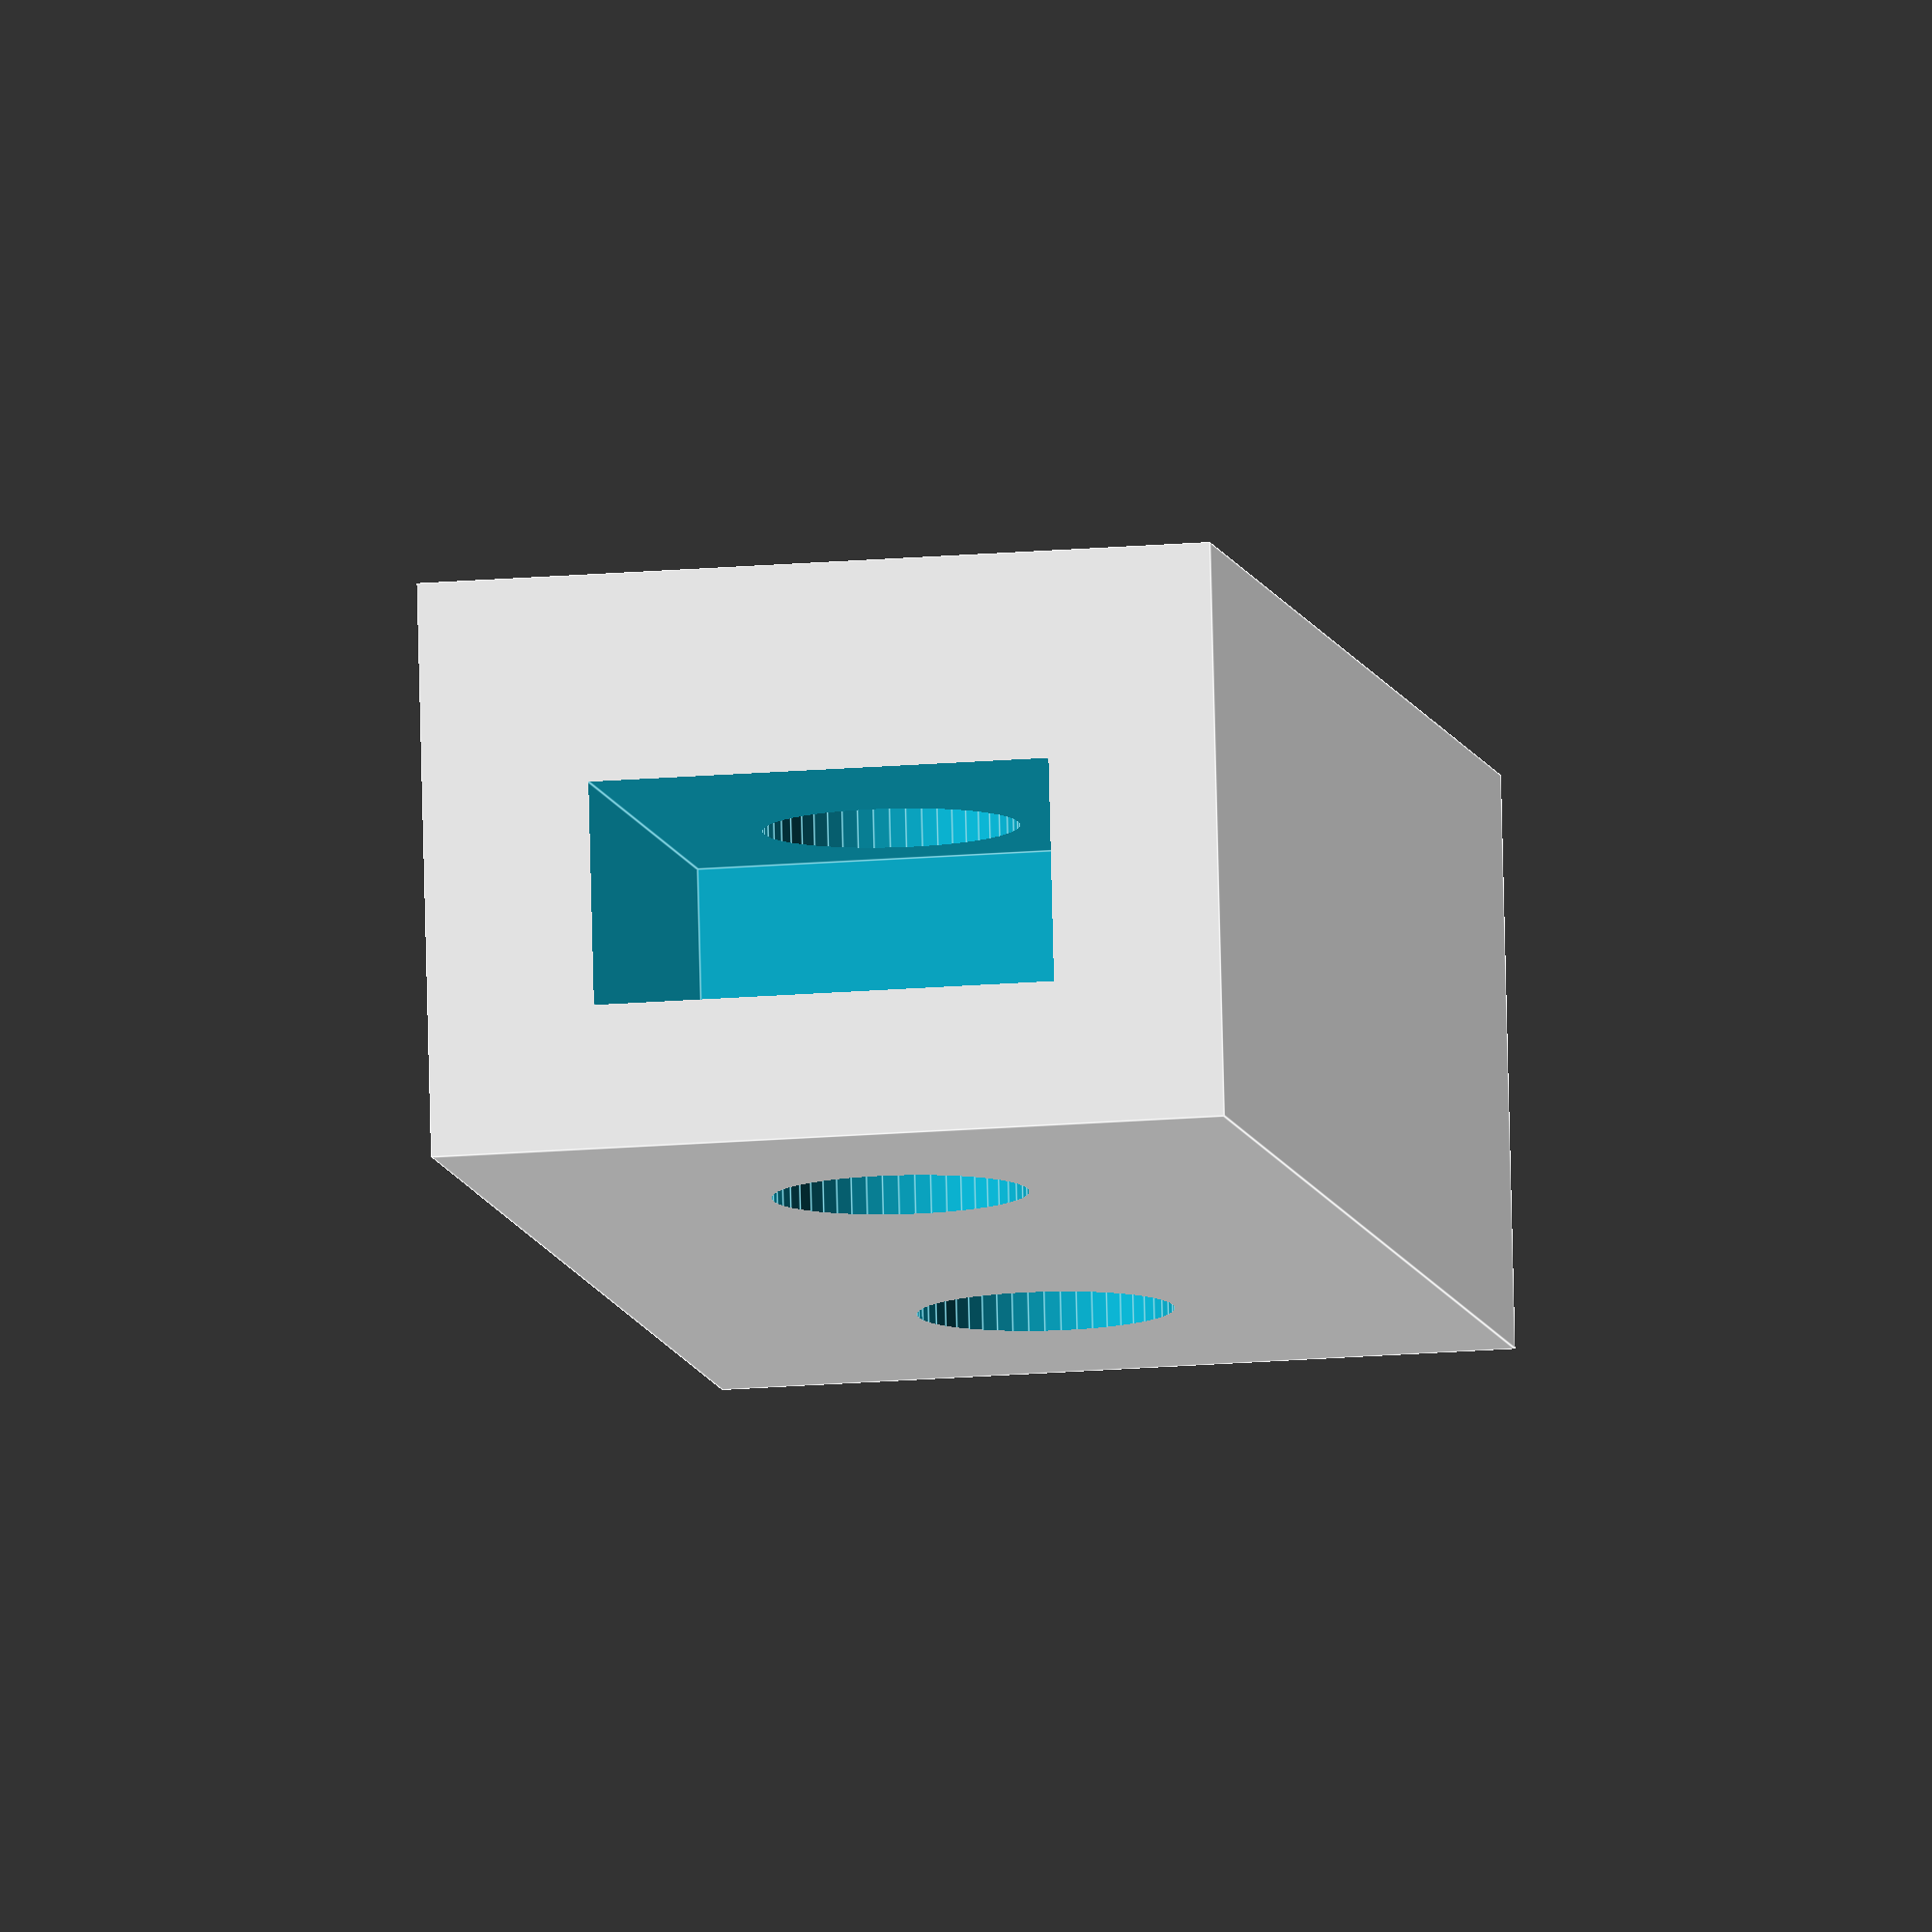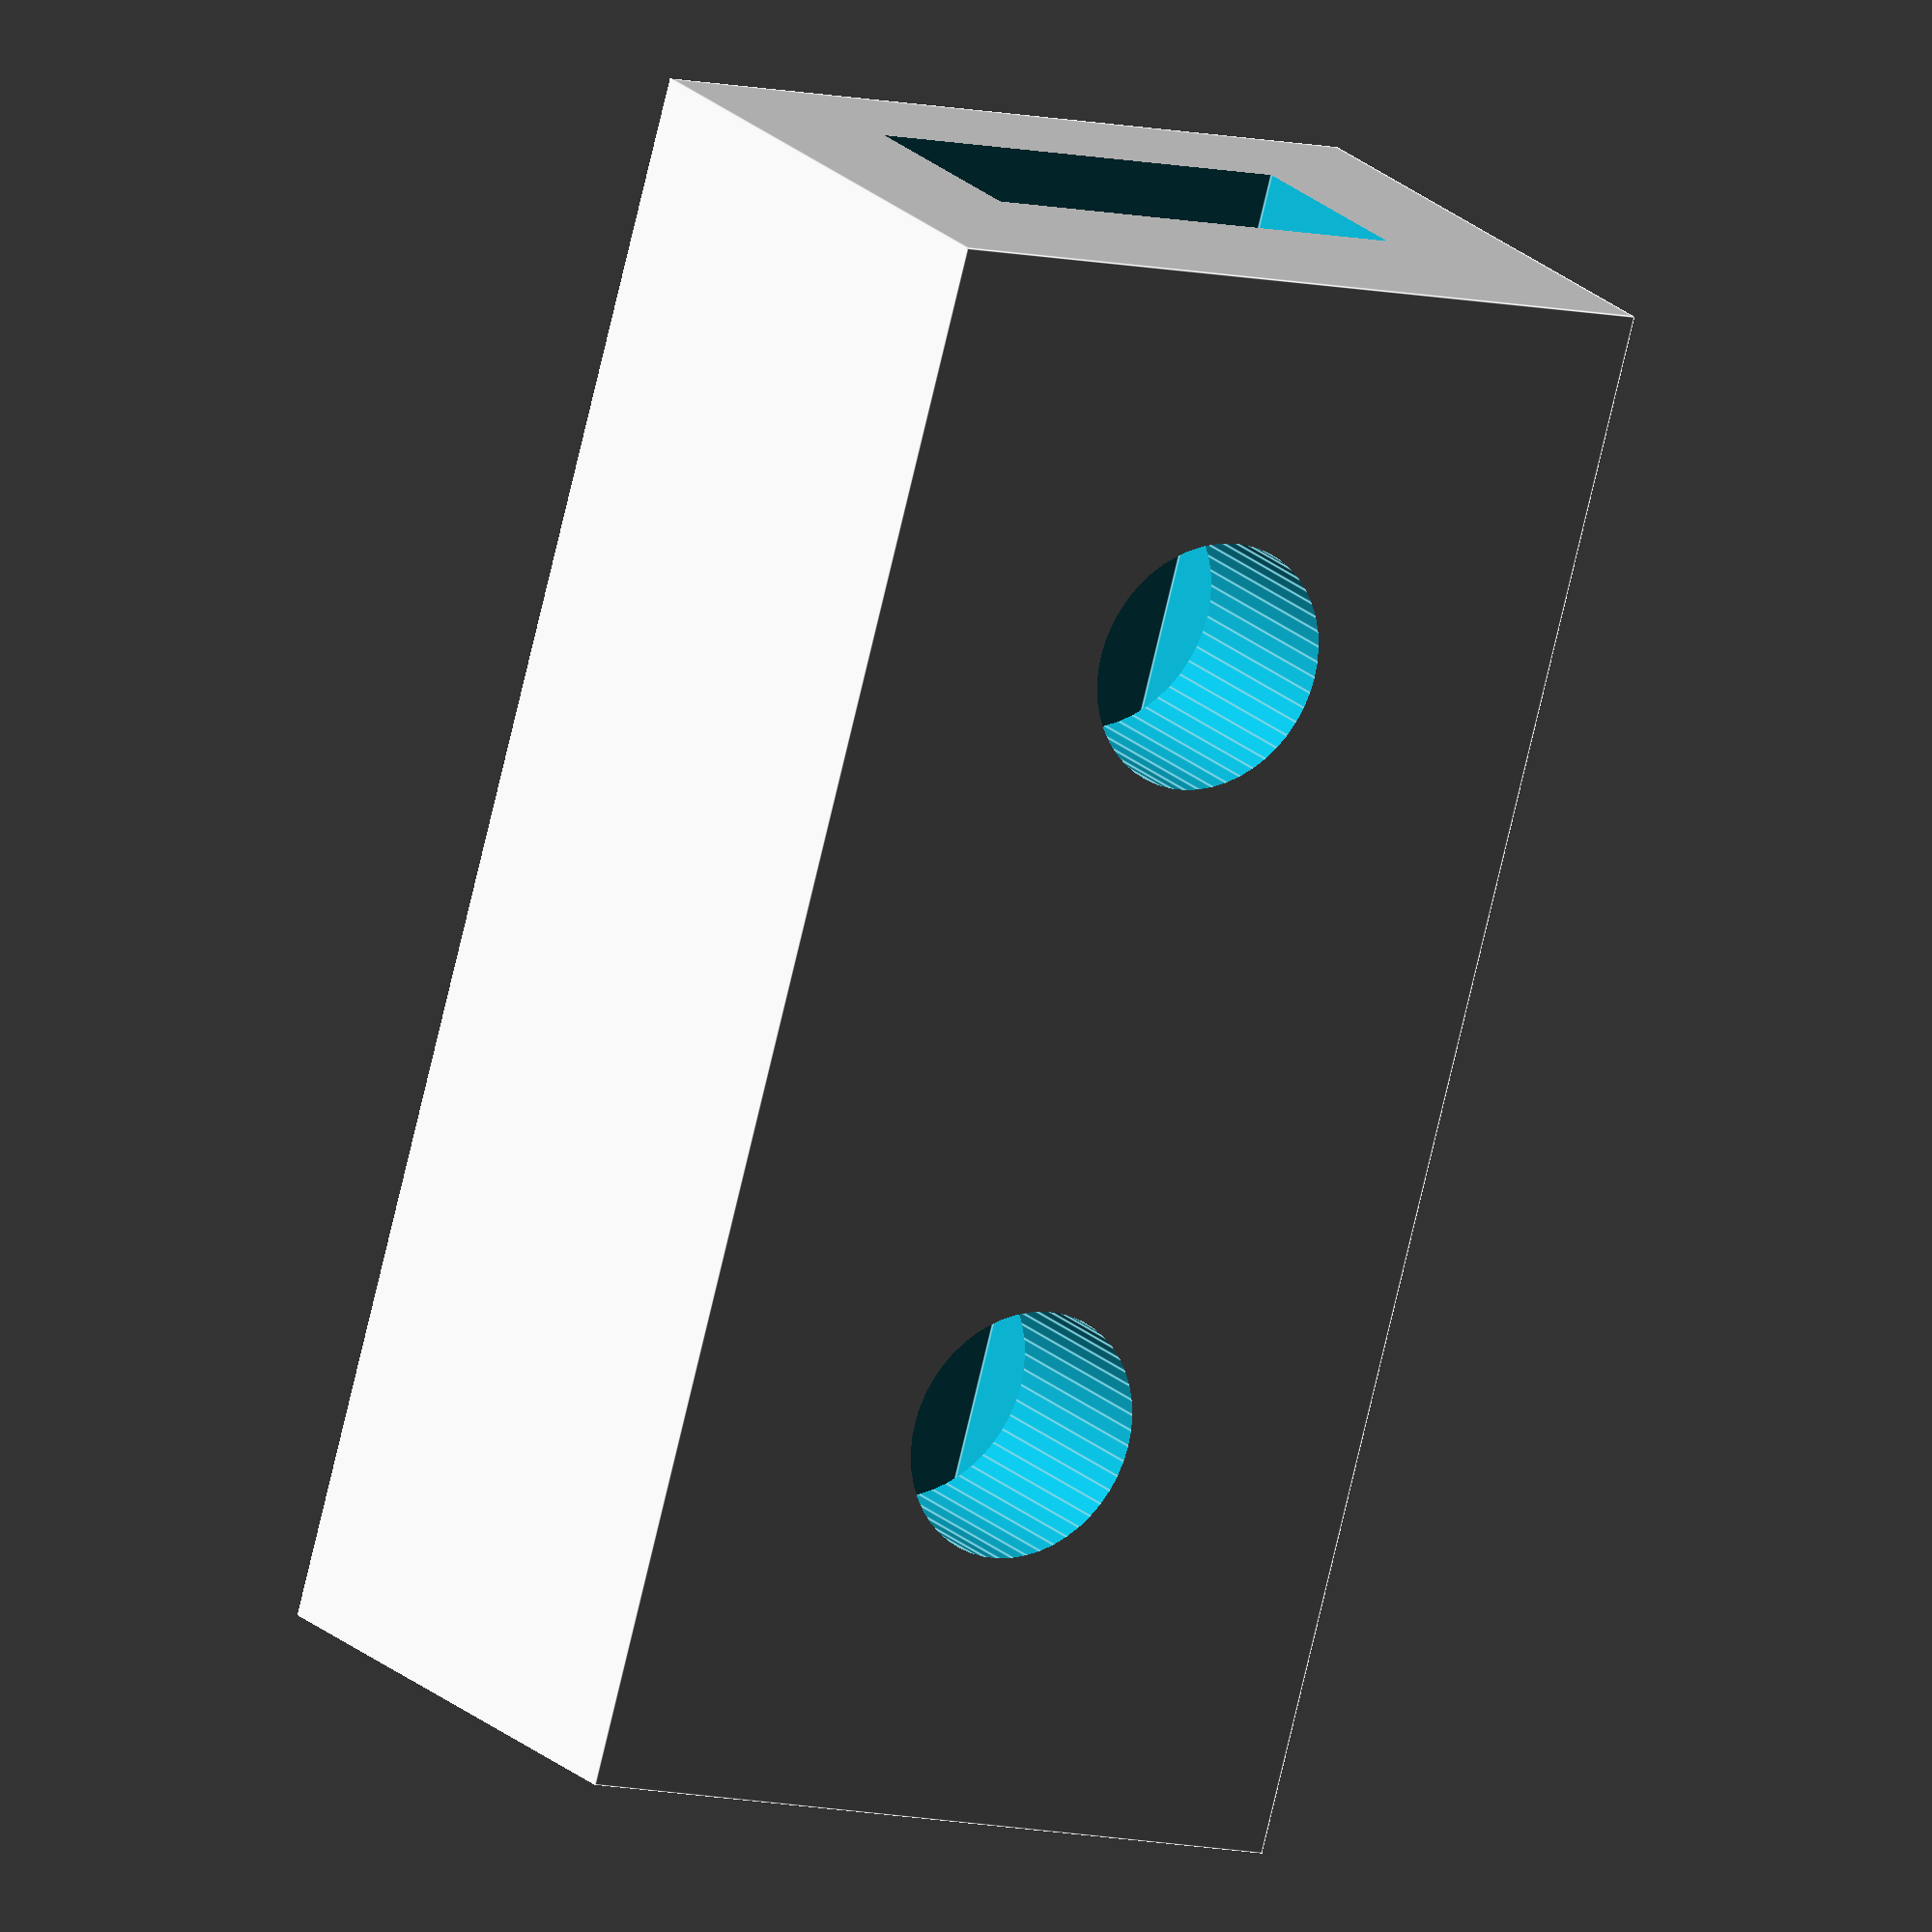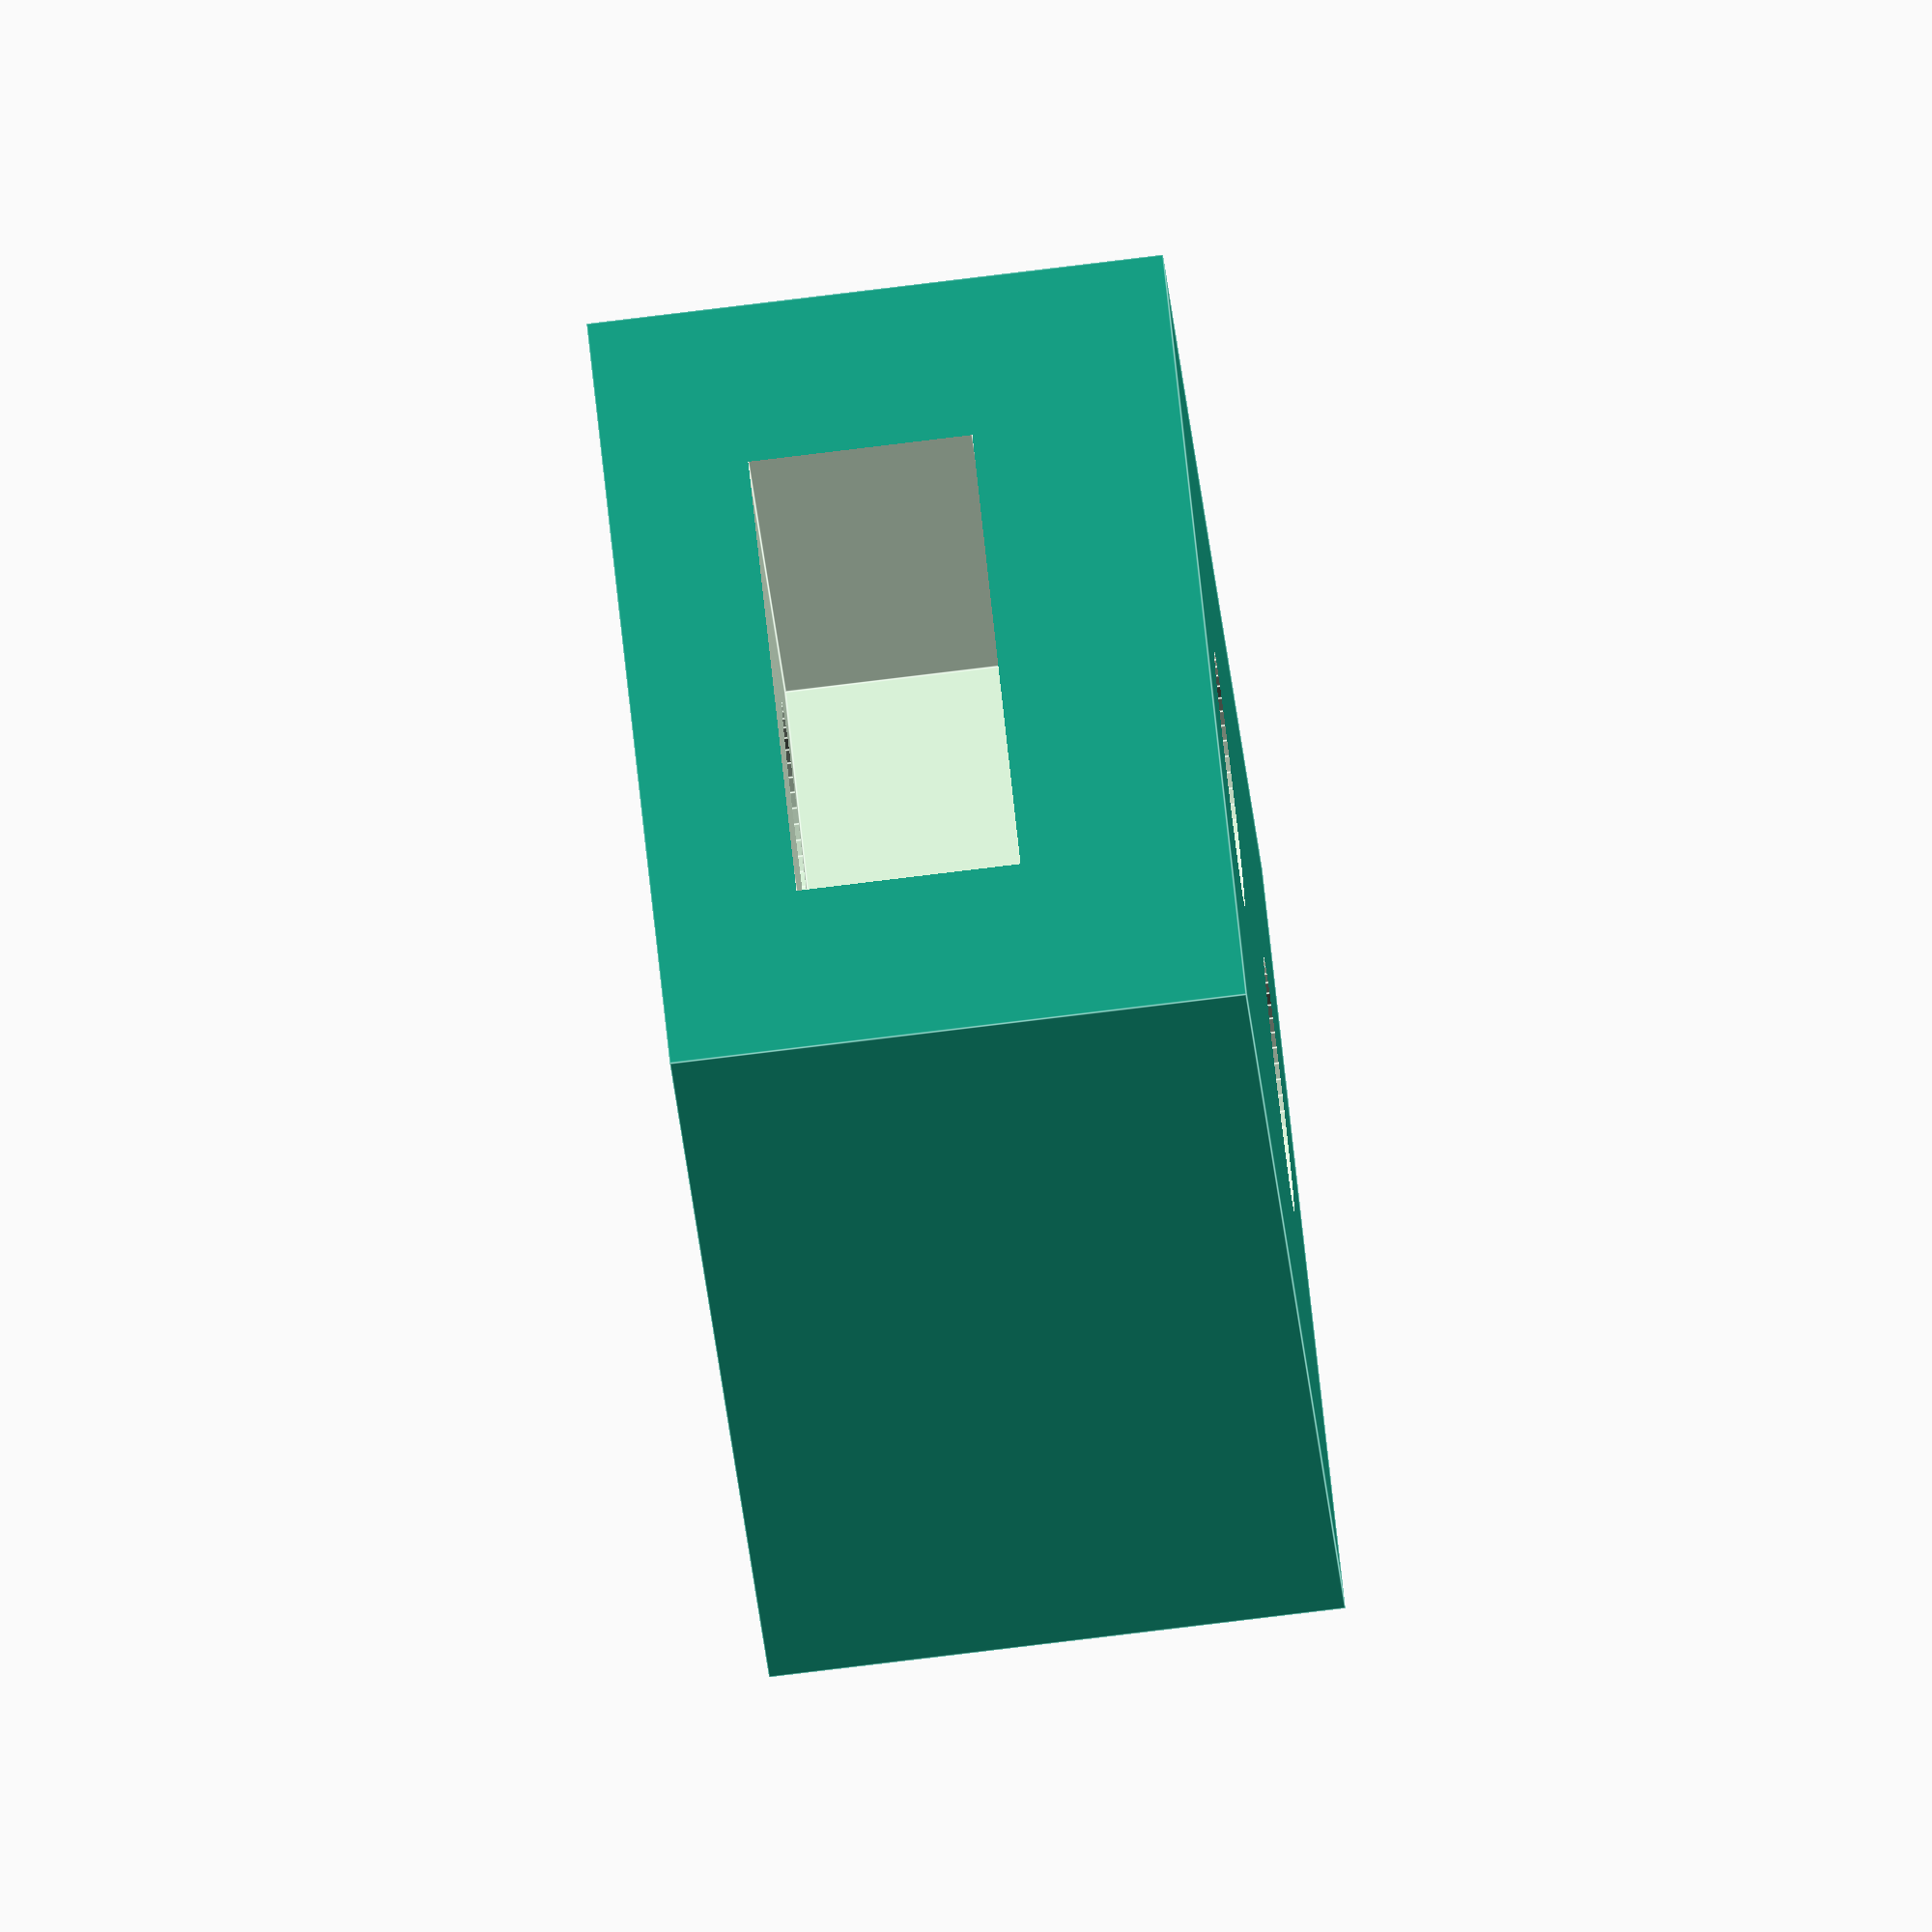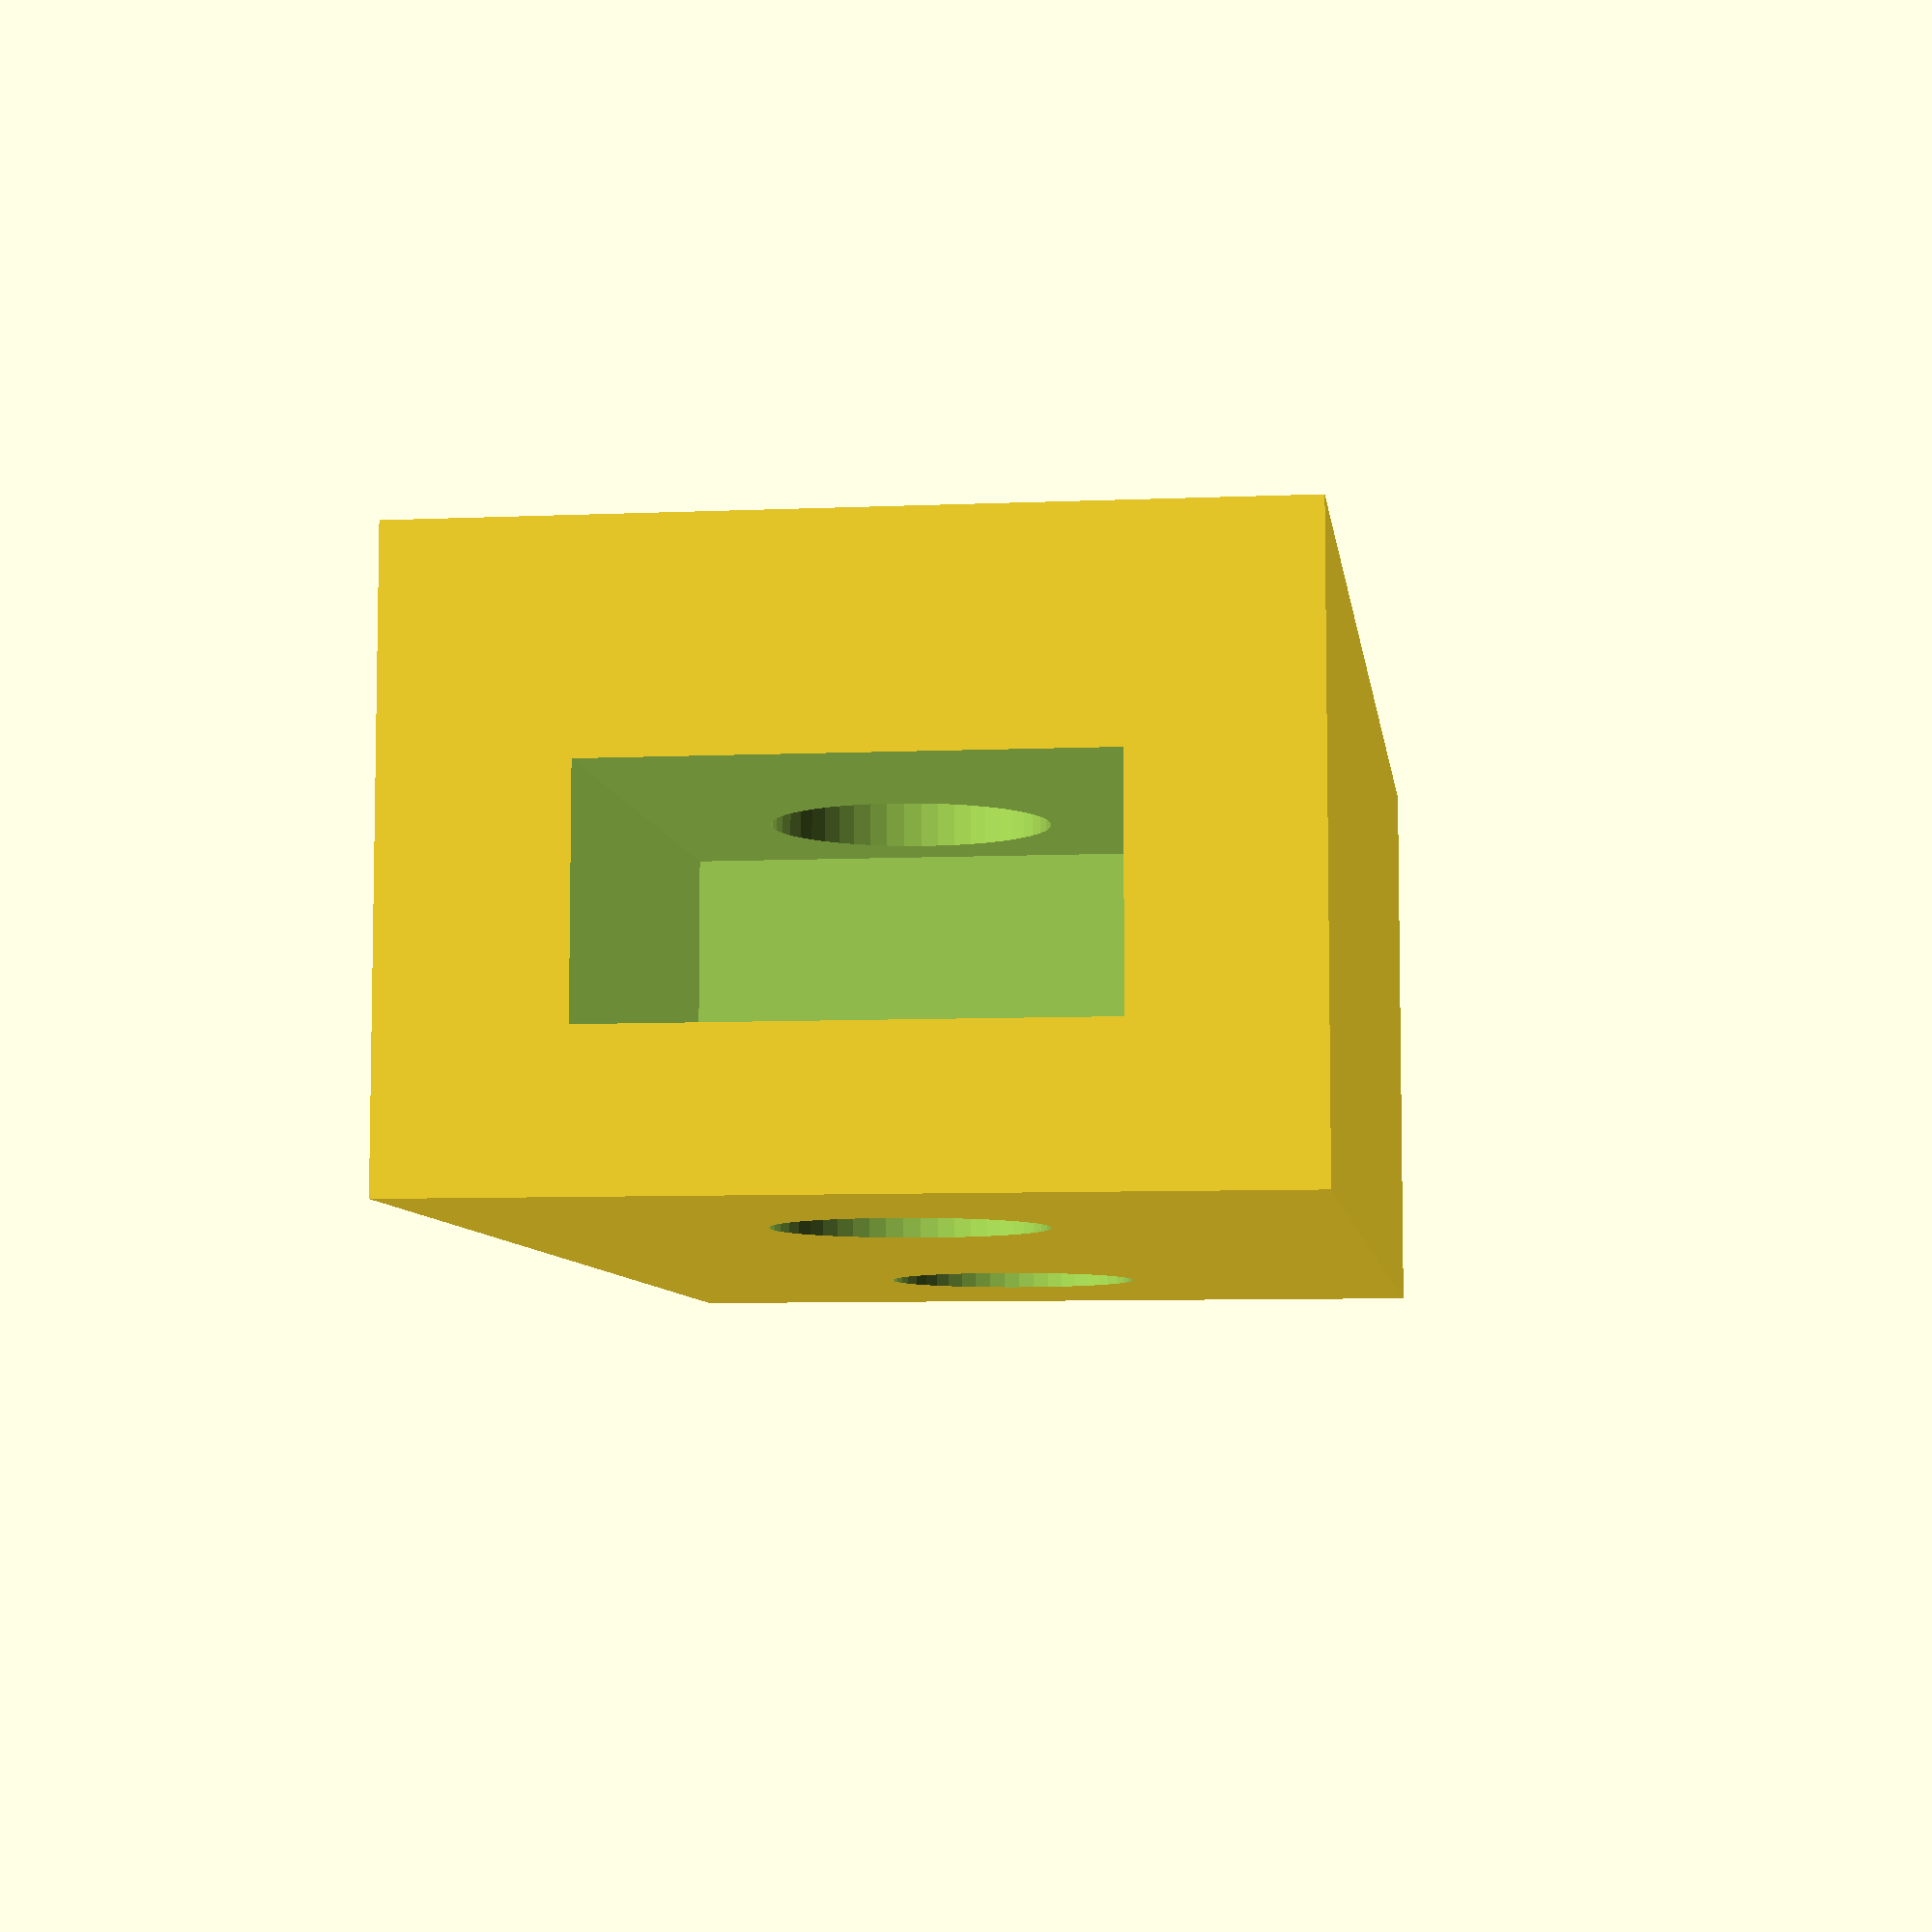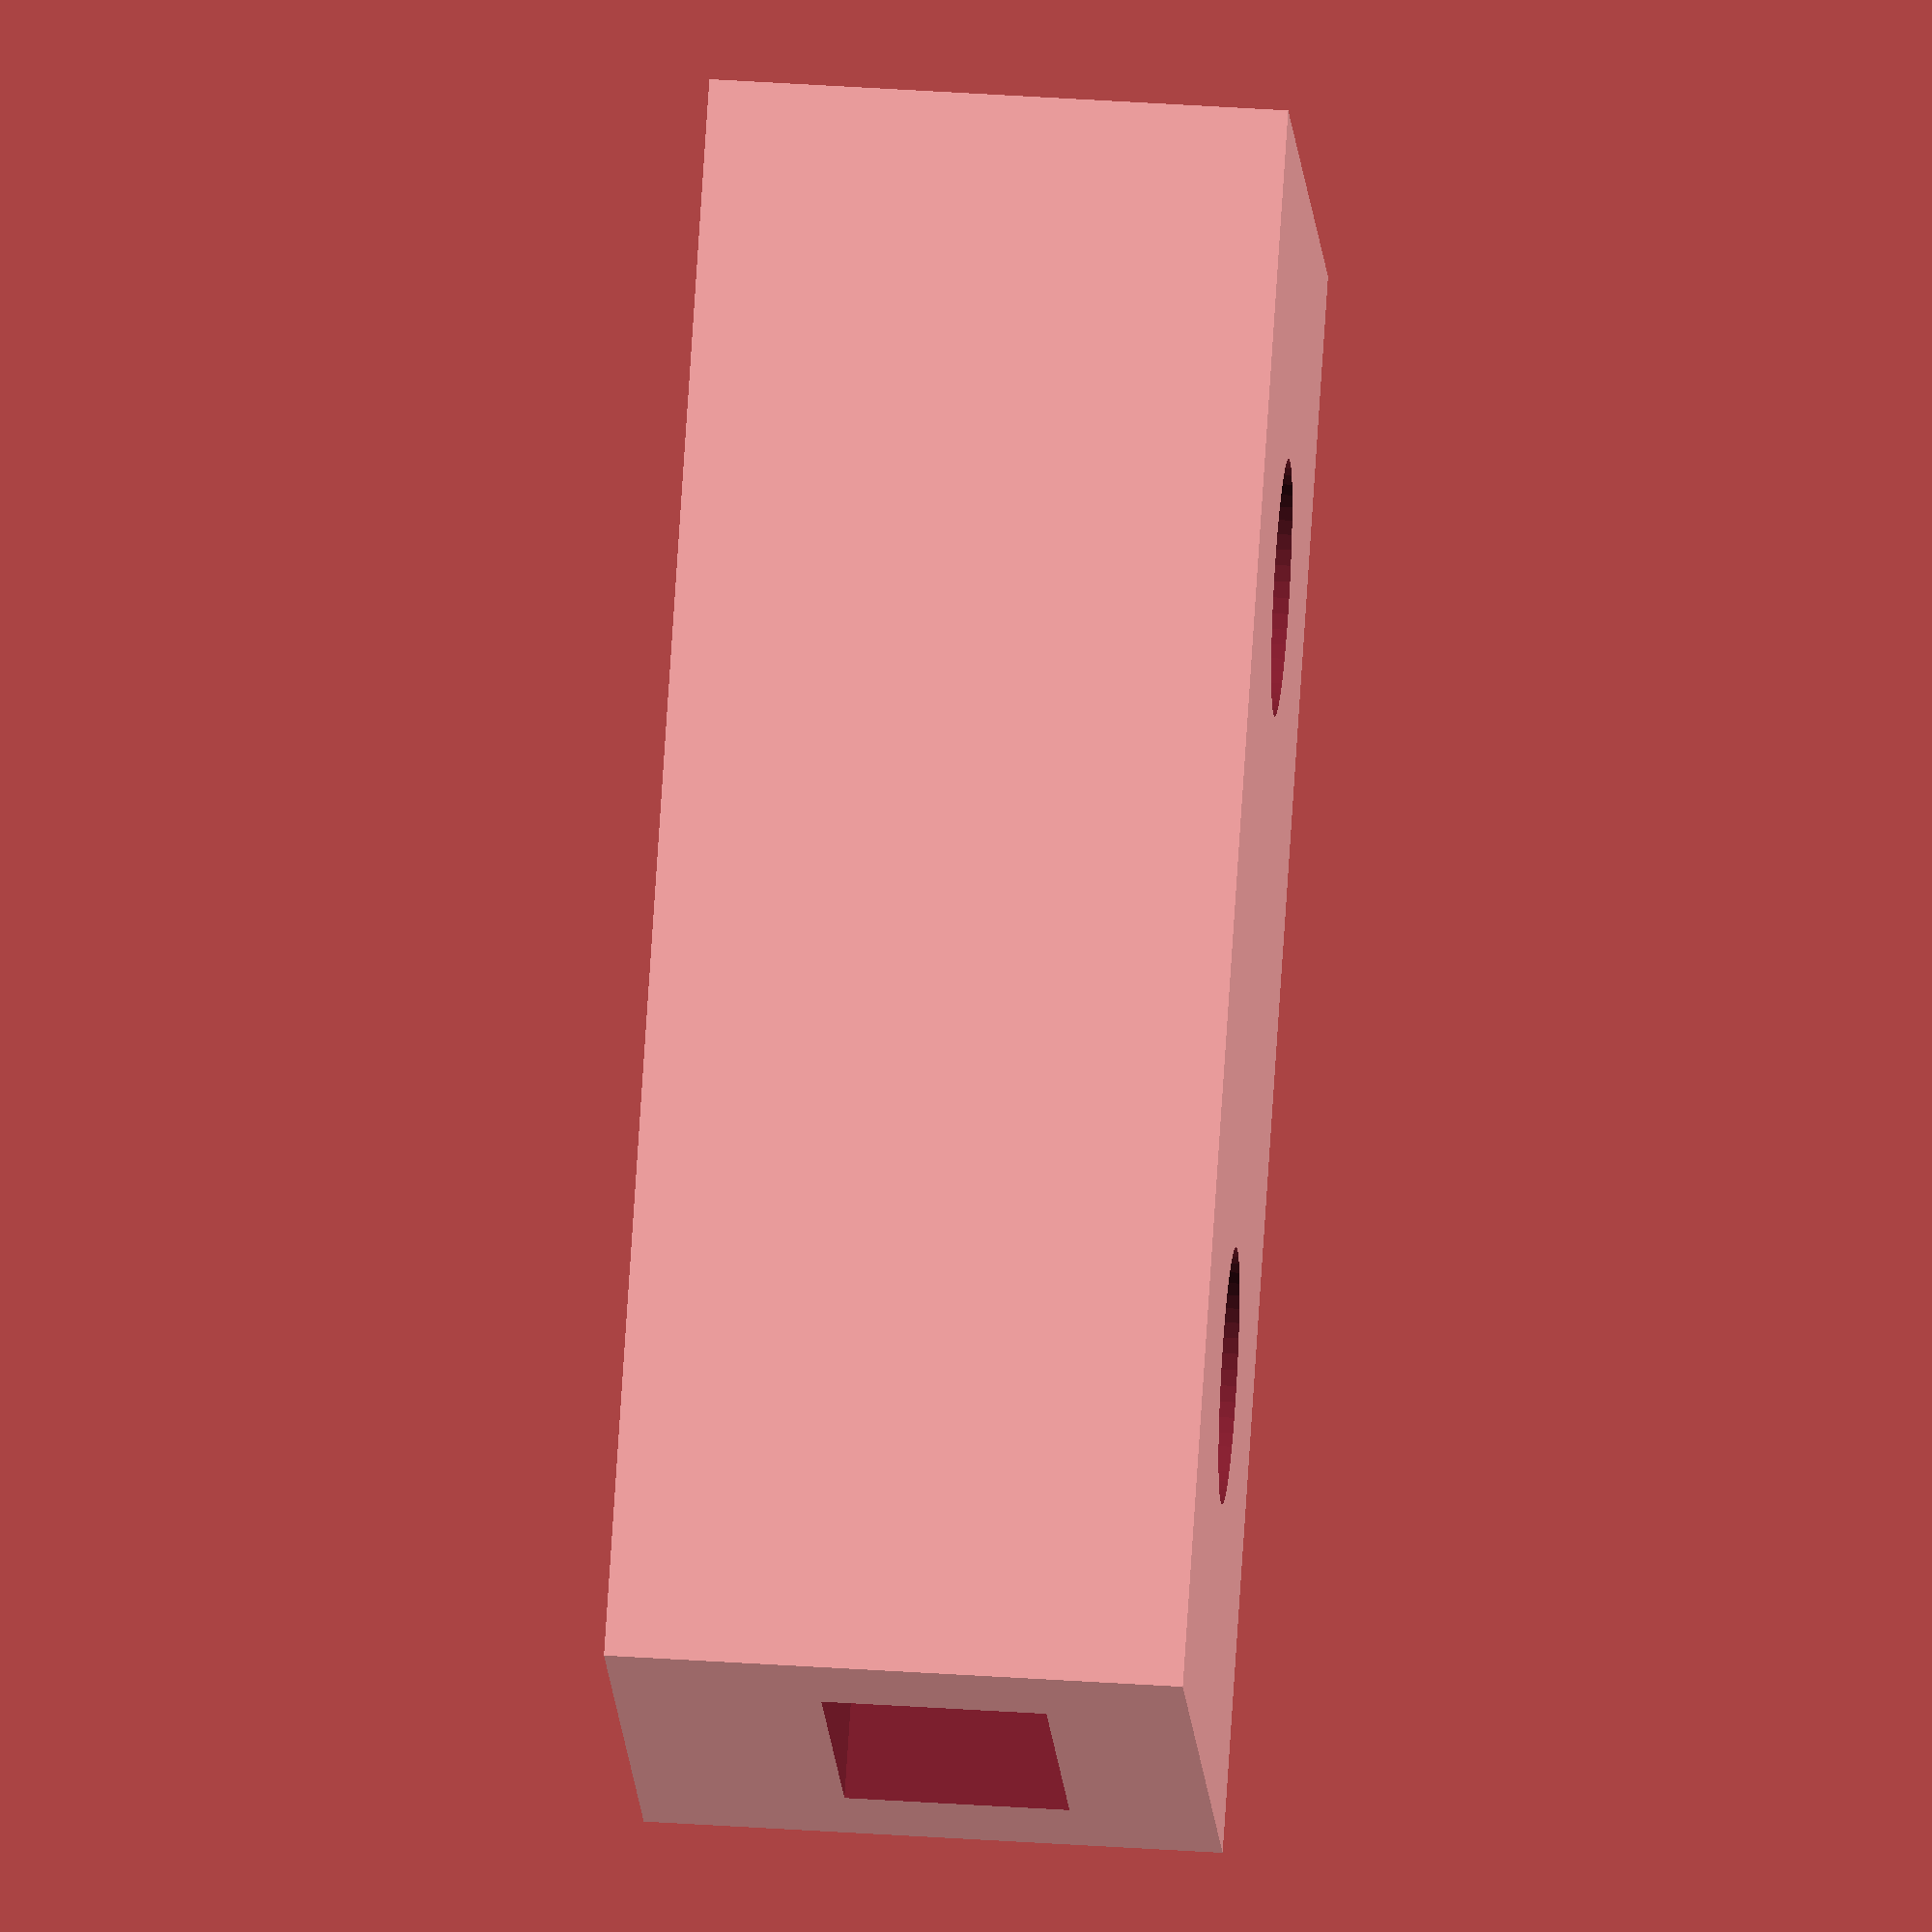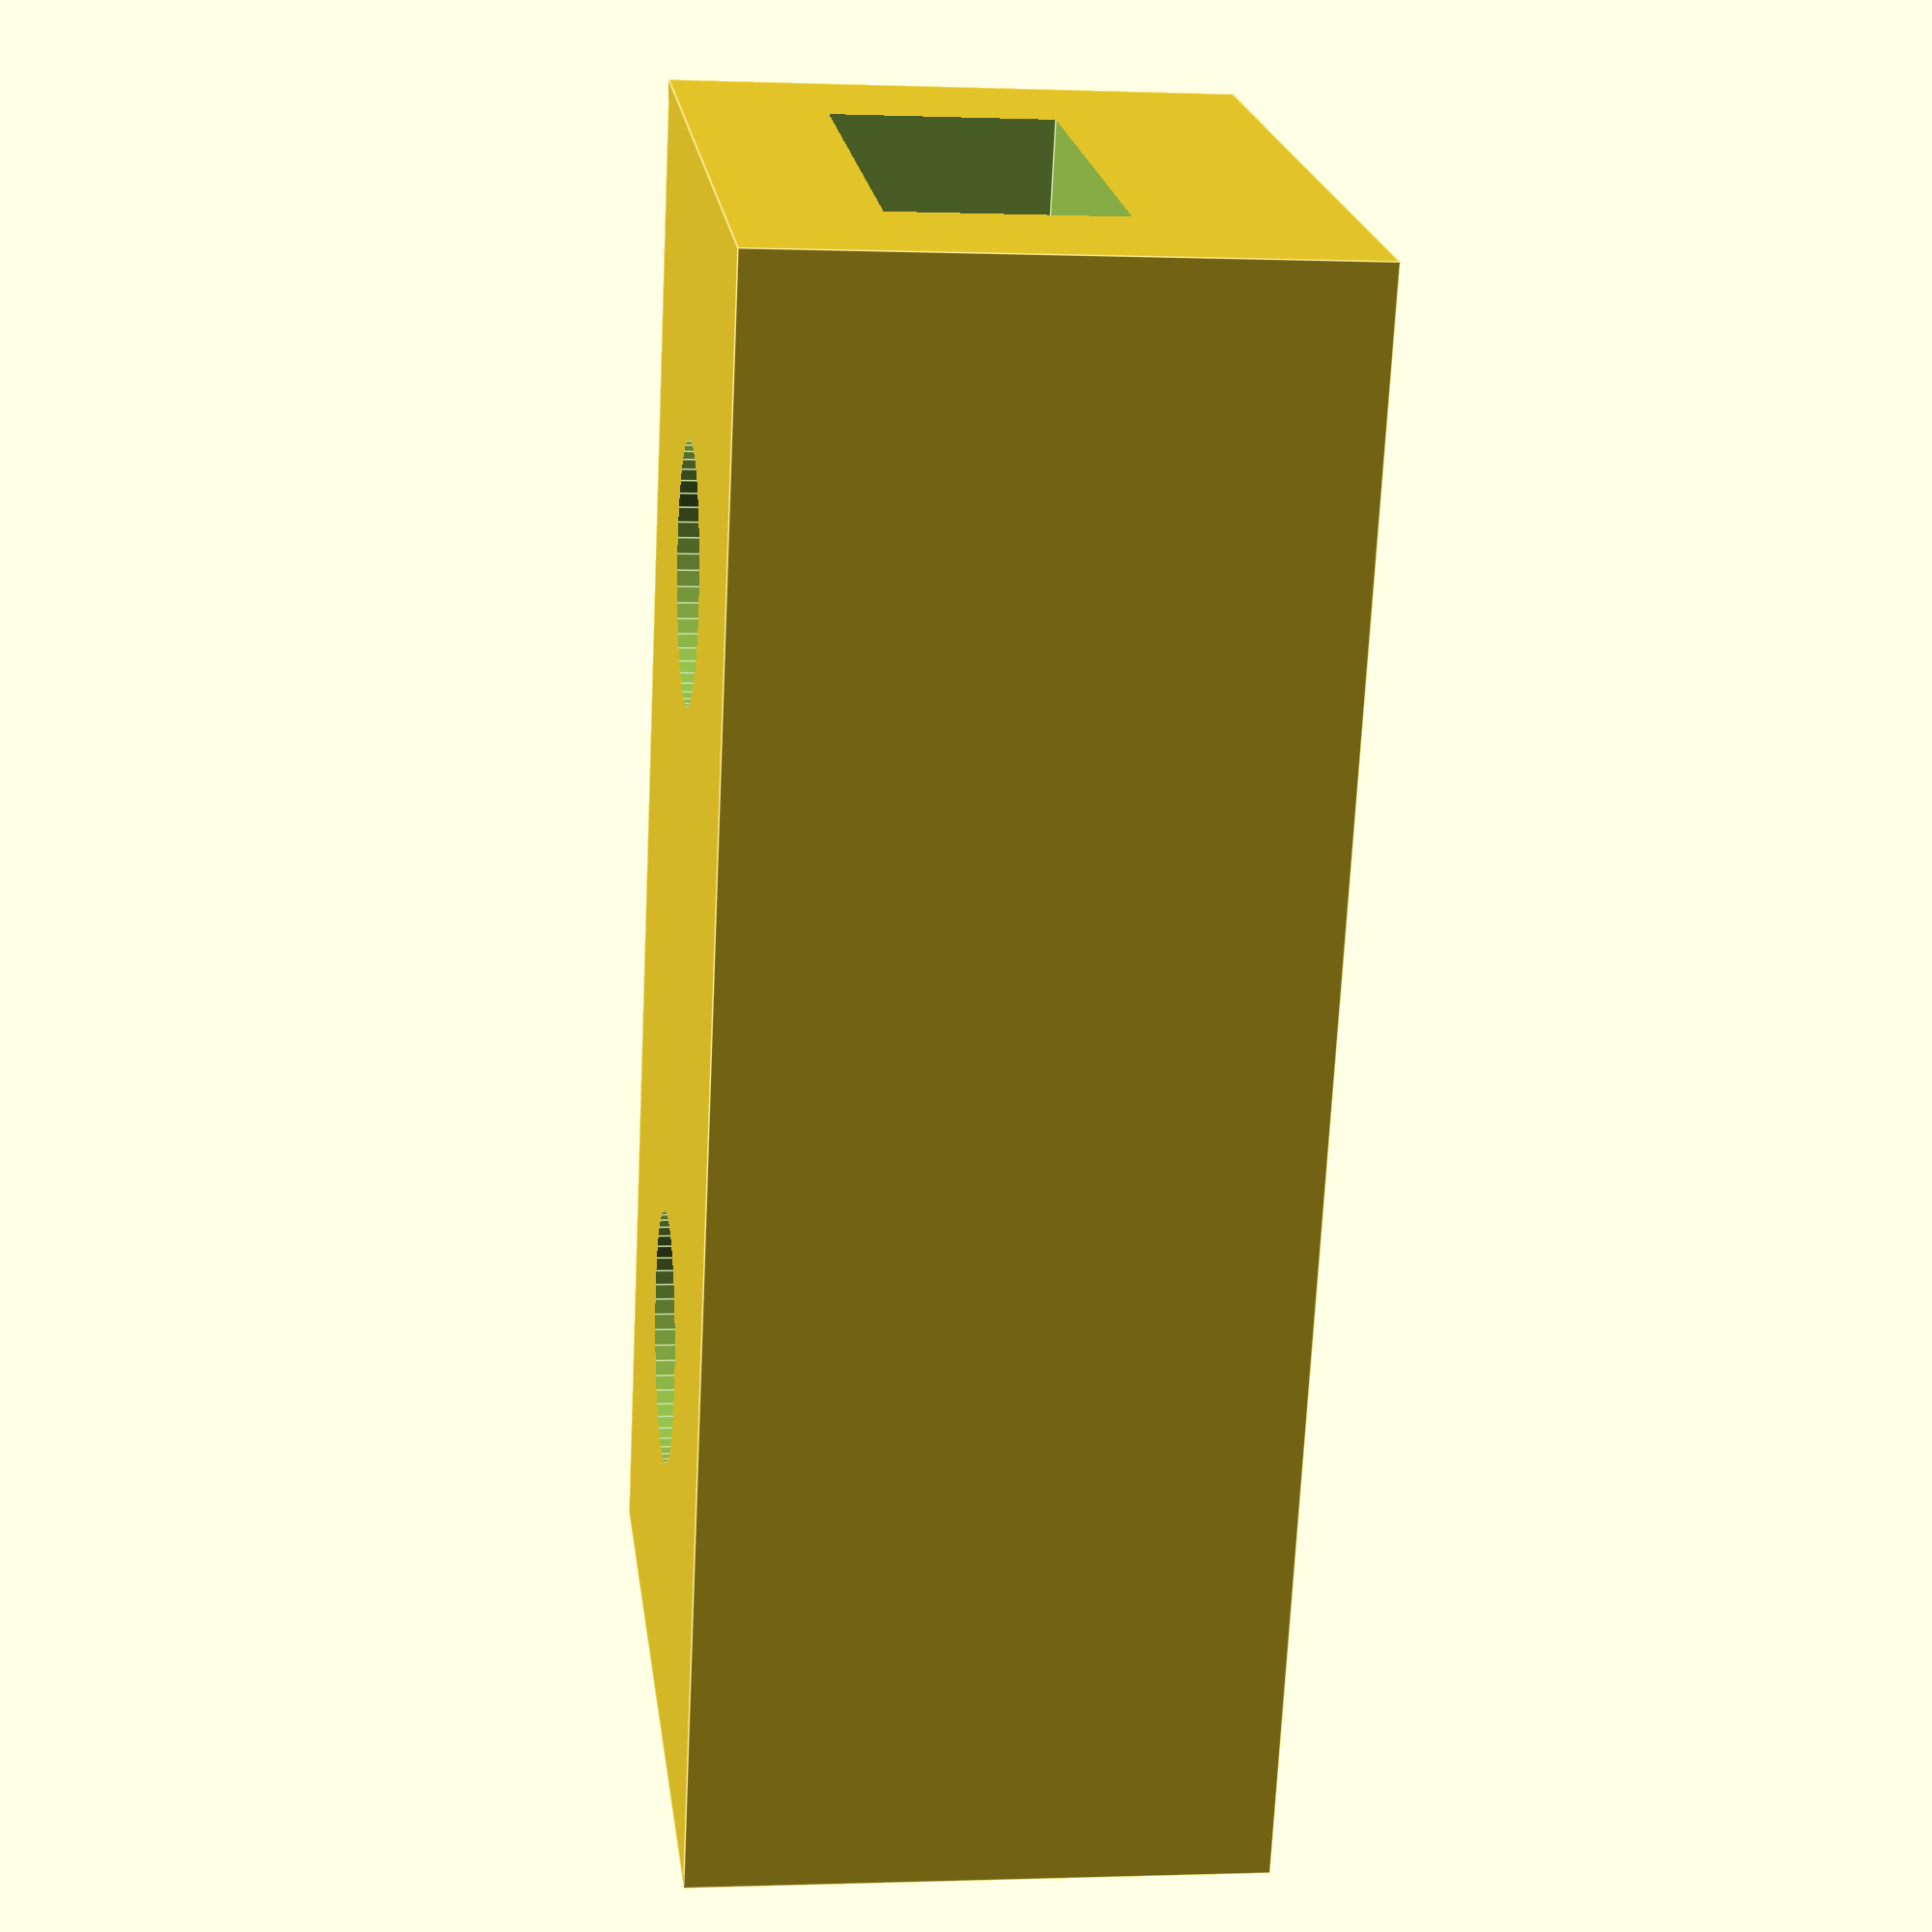
<openscad>
// global parameters
thickness = 4;
delta=0.4;
// motors
space = 5.2; // motor hight
screwdim=3; // m3 screws
nut_width=5.4+delta;
nut_hight=2.4+delta;

module mount(){
     //translate([0., 0., space/2  ])cube([10, 20, space+thickness/2], center=true);
     wx = 10;
     wy = 20;
     difference(){
          translate([-wx/2, -wy/2, 0])cube([wx, wy, space+thickness/2]);
          // holes
          translate([0, -wy/4, space+10])cylinder(h=50, r=screwdim/2+0.1, center=true, $fn=50);
          translate([0, +wy/4, space+10])cylinder(h=50, r=screwdim/2+0.1, center=true, $fn=50);
          // nuts 5.4mm x 2.4mm
          translate([0, +wy/4+delta, space-2])translate([-nut_width/2, -nut_width/2, -nut_hight/2])cube([nut_width, 3*nut_width, nut_hight], center=false);
          translate([0, -wy/4-delta, space-2])rotate([0,0,180])translate([-nut_width/2, -nut_width/2, -nut_hight/2])cube([nut_width, 3*nut_width, nut_hight], center=false);

     }
}
mount();

</openscad>
<views>
elev=98.7 azim=10.4 roll=1.4 proj=o view=edges
elev=340.1 azim=195.6 roll=329.2 proj=o view=edges
elev=81.8 azim=30.8 roll=276.9 proj=o view=edges
elev=277.1 azim=187.2 roll=180.0 proj=p view=wireframe
elev=318.9 azim=127.1 roll=94.7 proj=o view=wireframe
elev=0.2 azim=159.4 roll=262.0 proj=p view=edges
</views>
